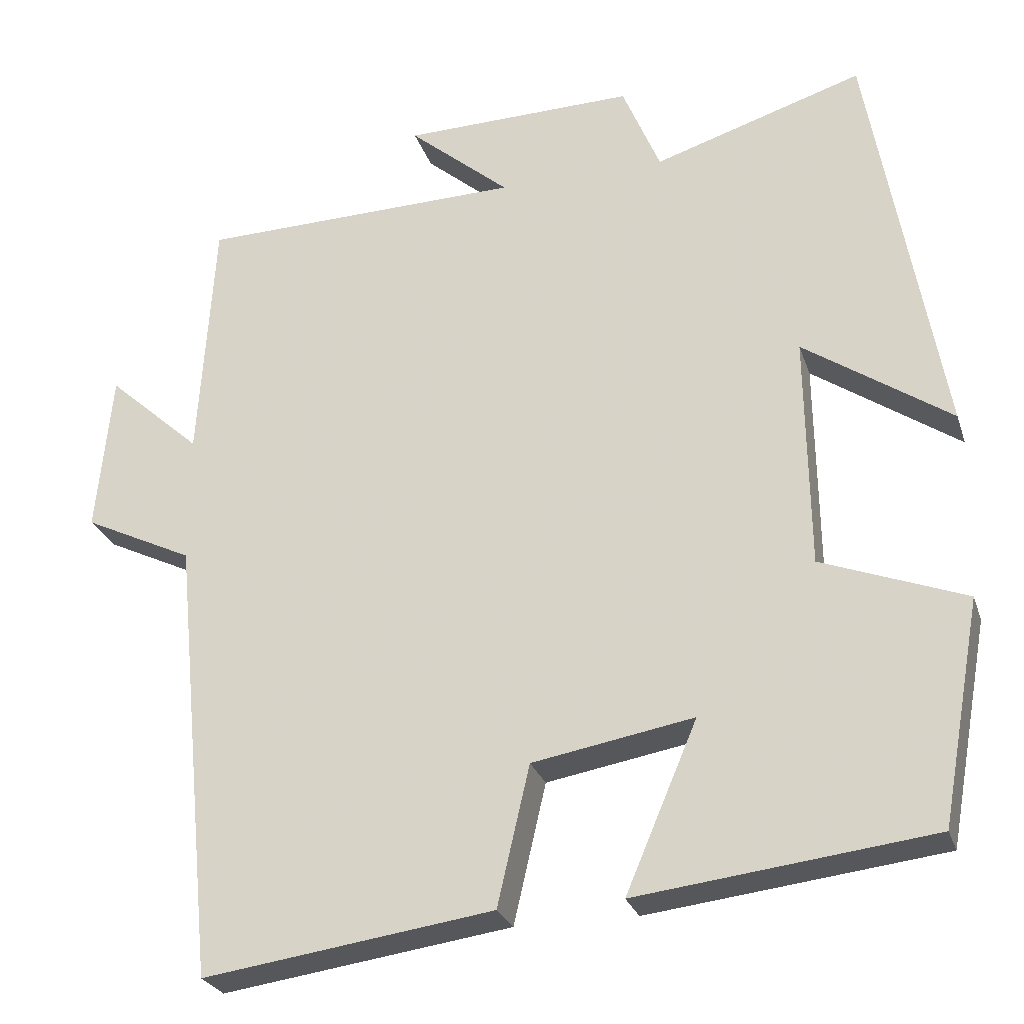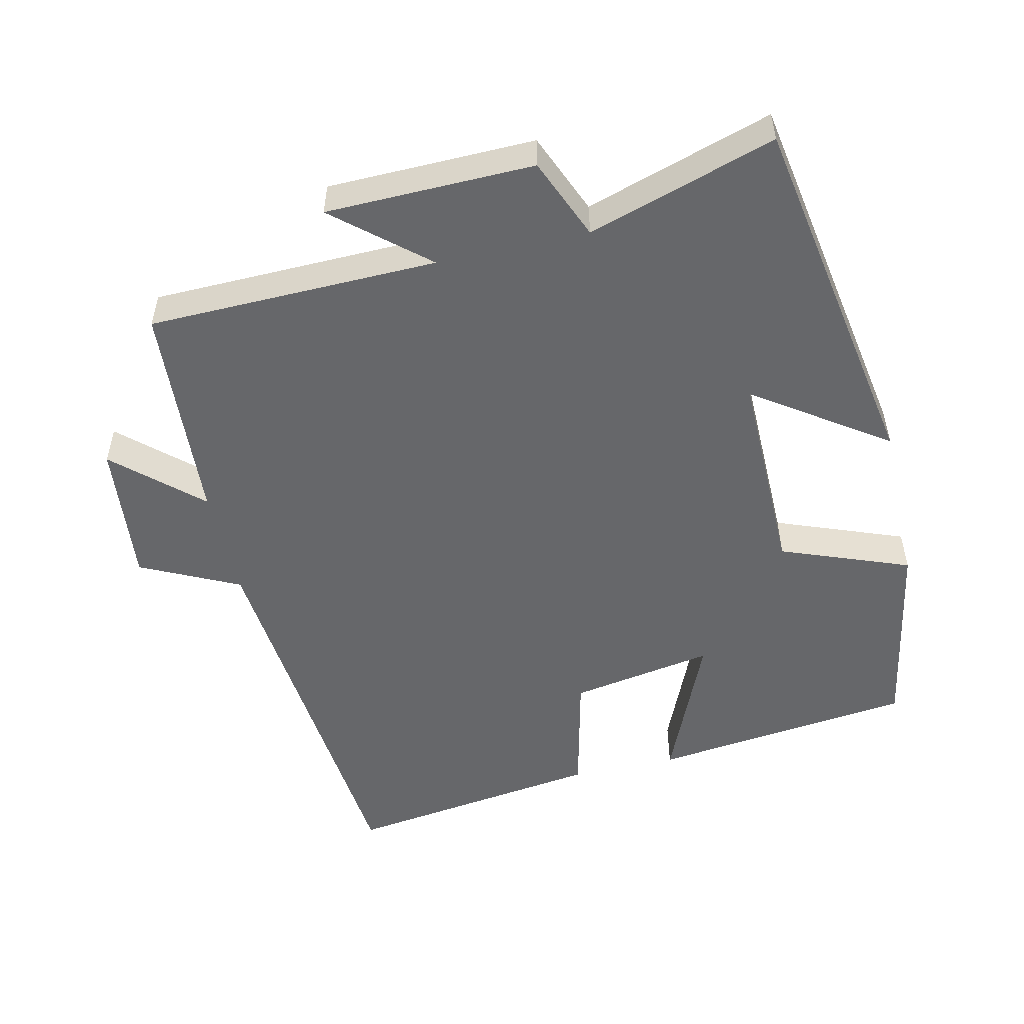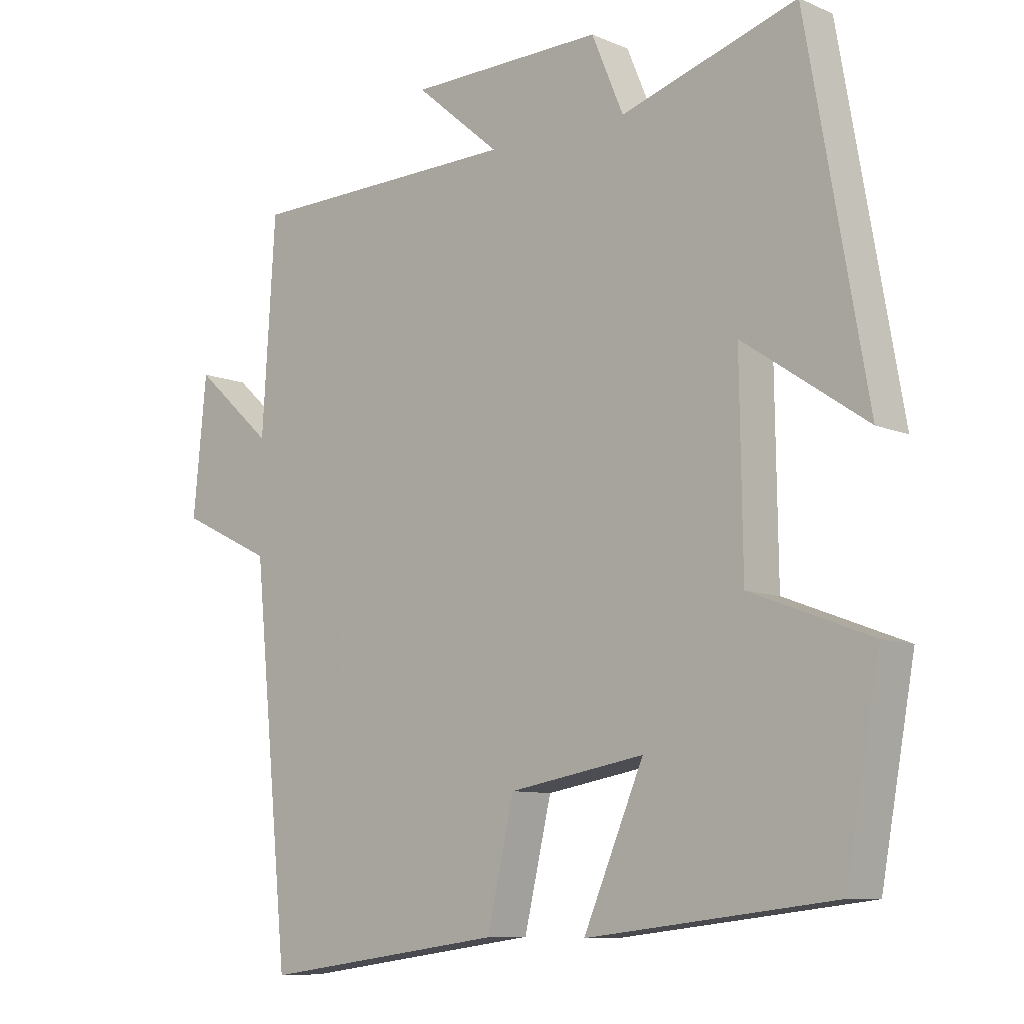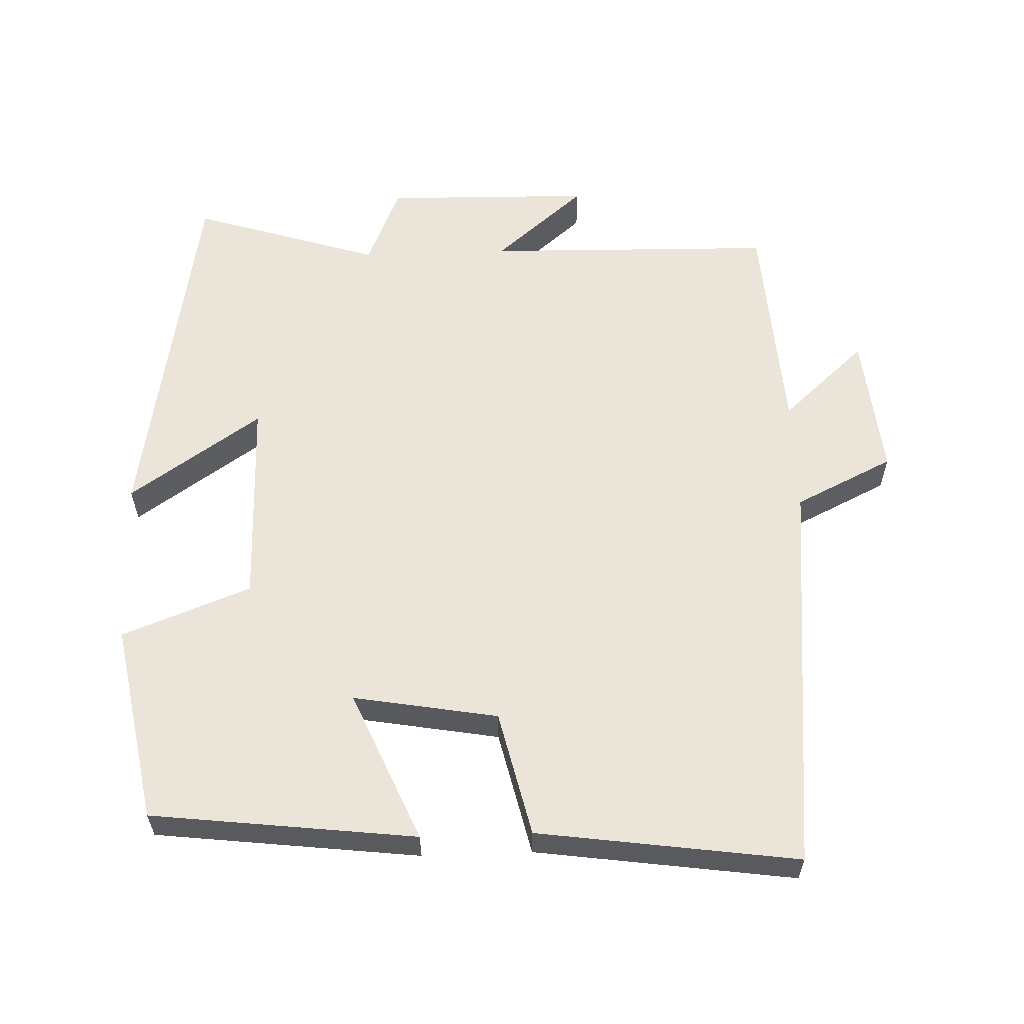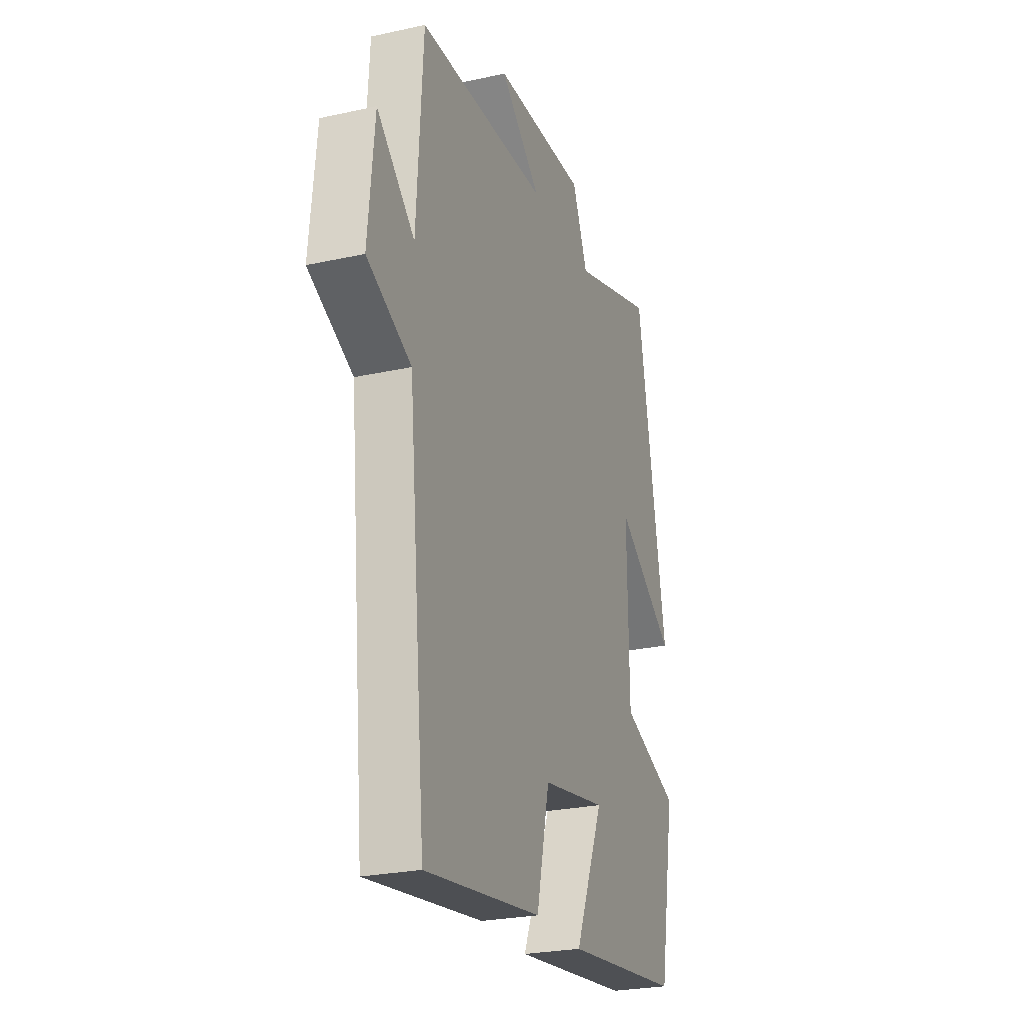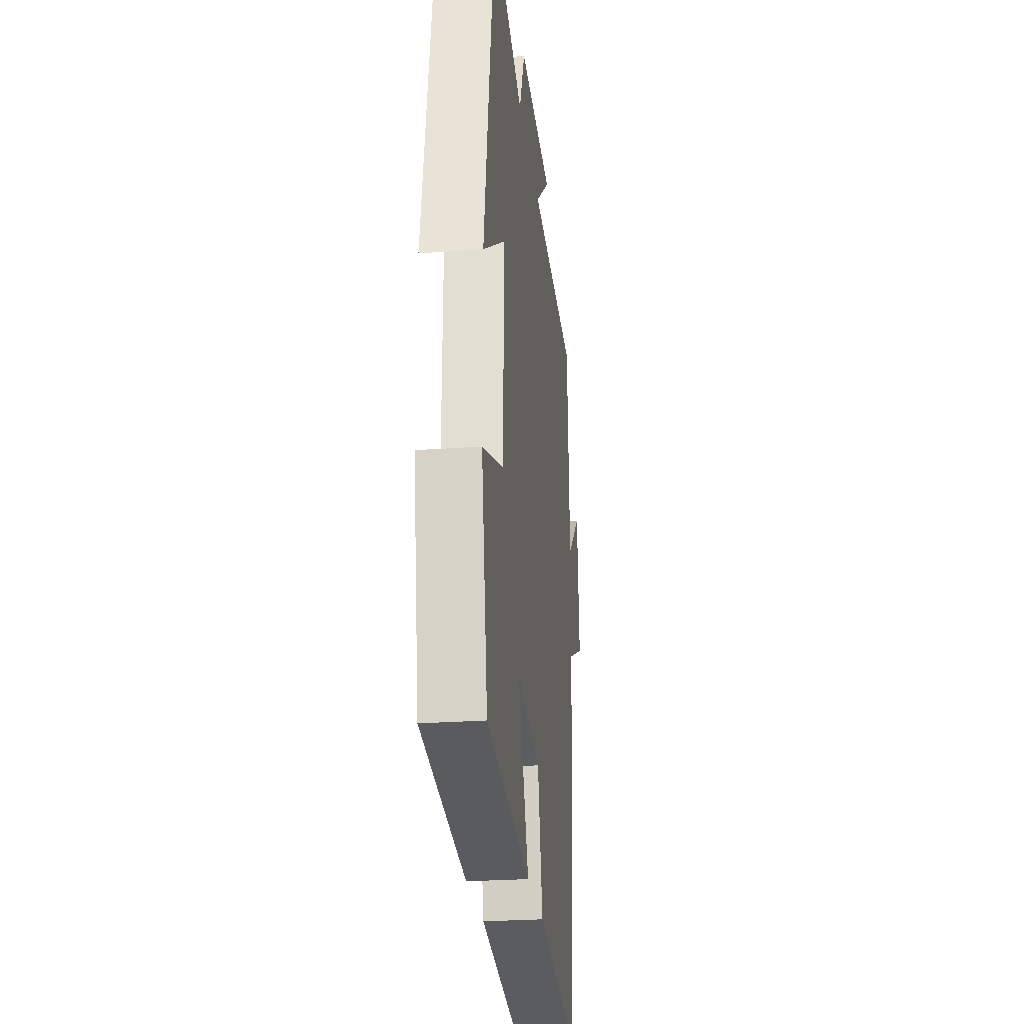
<metadata>
{"format":"obj","ext":"obj","renderer":"f3d","projection":"perspective","resolution":1024,"background":"white","views":[{"elev":-26.3,"azim":16.4,"up":"+Z"},{"elev":-52.2,"azim":12.7,"up":"+Y"},{"elev":-9.1,"azim":41.6,"up":"+Z"},{"elev":59.2,"azim":177.9,"up":"+Y"},{"elev":-25.4,"azim":-70.4,"up":"+Z"},{"elev":-26.2,"azim":96.6,"up":"+Z"}]}
</metadata>
<code>
v -0.445 0.07 -0.552
v -0.5 0.07 0.012
v -0.639 0.07 0.079
v -0.619 0.07 0.283
v -0.5 0.07 0.176
v -0.48 0.07 0.491
v -0.07 0.07 0.5
v -0.198 0.07 0.609
v 0.096 0.07 0.615
v 0.144 0.07 0.5
v 0.409 0.07 0.584
v 0.5 0.07 0.064
v 0.314 0.07 0.191
v 0.318 0.07 -0.105
v 0.5 0.07 -0.174
v 0.449 0.07 -0.455
v 0.076 0.07 -0.5
v 0.167 0.07 -0.287
v -0.037 0.07 -0.323
v -0.078 0.07 -0.5
v -0.445 0 -0.552
v -0.5 0 0.012
v -0.639 0 0.079
v -0.619 0 0.283
v -0.5 0 0.176
v -0.48 0 0.491
v -0.07 0 0.5
v -0.198 0 0.609
v 0.096 0 0.615
v 0.144 0 0.5
v 0.409 0 0.584
v 0.5 0 0.064
v 0.314 0 0.191
v 0.318 0 -0.105
v 0.5 0 -0.174
v 0.449 0 -0.455
v 0.076 0 -0.5
v 0.167 0 -0.287
v -0.037 0 -0.323
v -0.078 0 -0.5
f 19 20 1 2
f 18 19 2
f 15 16 17 18
f 14 15 18 2
f 13 14 2 3
f 10 11 12 13
f 10 13 3
f 7 8 9 10
f 5 6 7 10
f 5 10 3
f 3 4 5
f 22 21 40 39
f 22 39 38
f 38 37 36 35
f 22 38 35 34
f 23 22 34 33
f 33 32 31 30
f 23 33 30
f 30 29 28 27
f 30 27 26 25
f 23 30 25
f 25 24 23
f 1 21 22 2
f 2 22 23 3
f 3 23 24 4
f 4 24 25 5
f 5 25 26 6
f 6 26 27 7
f 7 27 28 8
f 8 28 29 9
f 9 29 30 10
f 10 30 31 11
f 11 31 32 12
f 12 32 33 13
f 13 33 34 14
f 14 34 35 15
f 15 35 36 16
f 16 36 37 17
f 17 37 38 18
f 18 38 39 19
f 19 39 40 20
f 20 40 21 1

</code>
